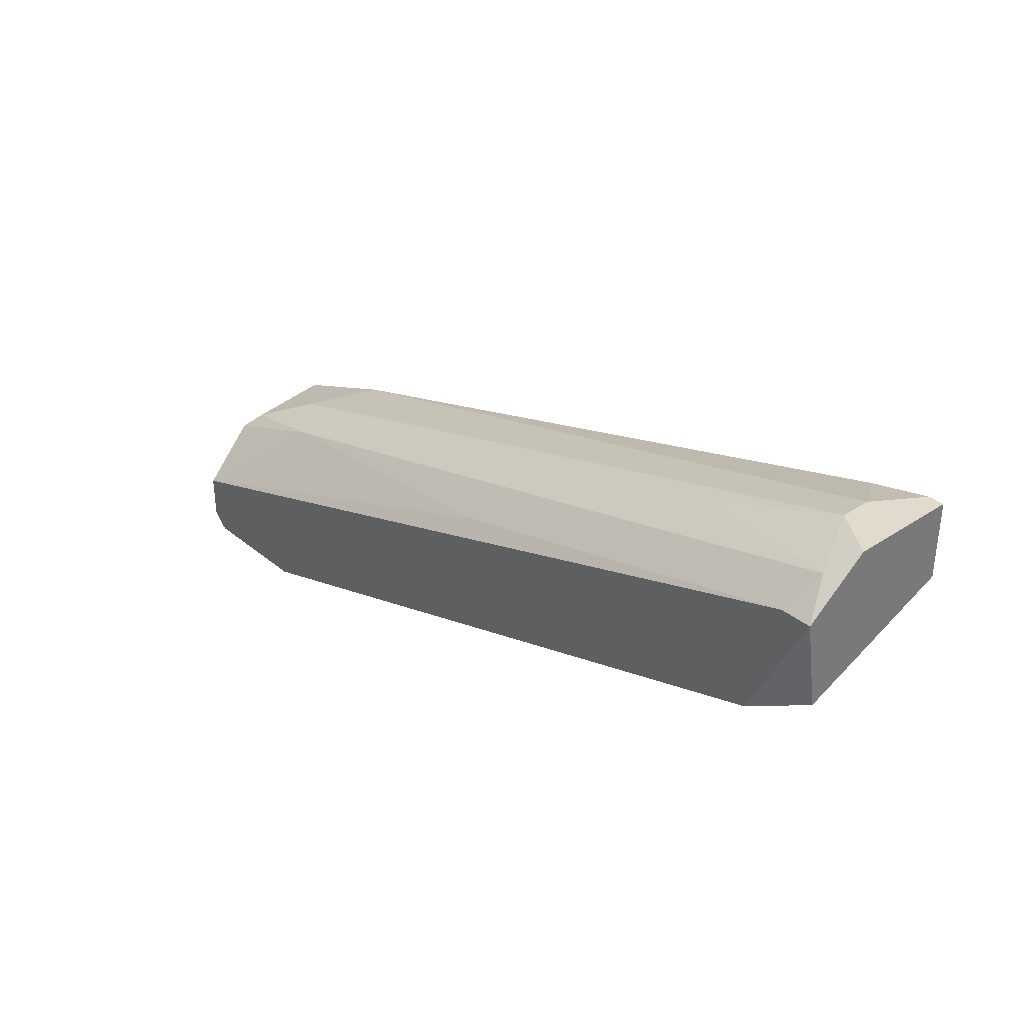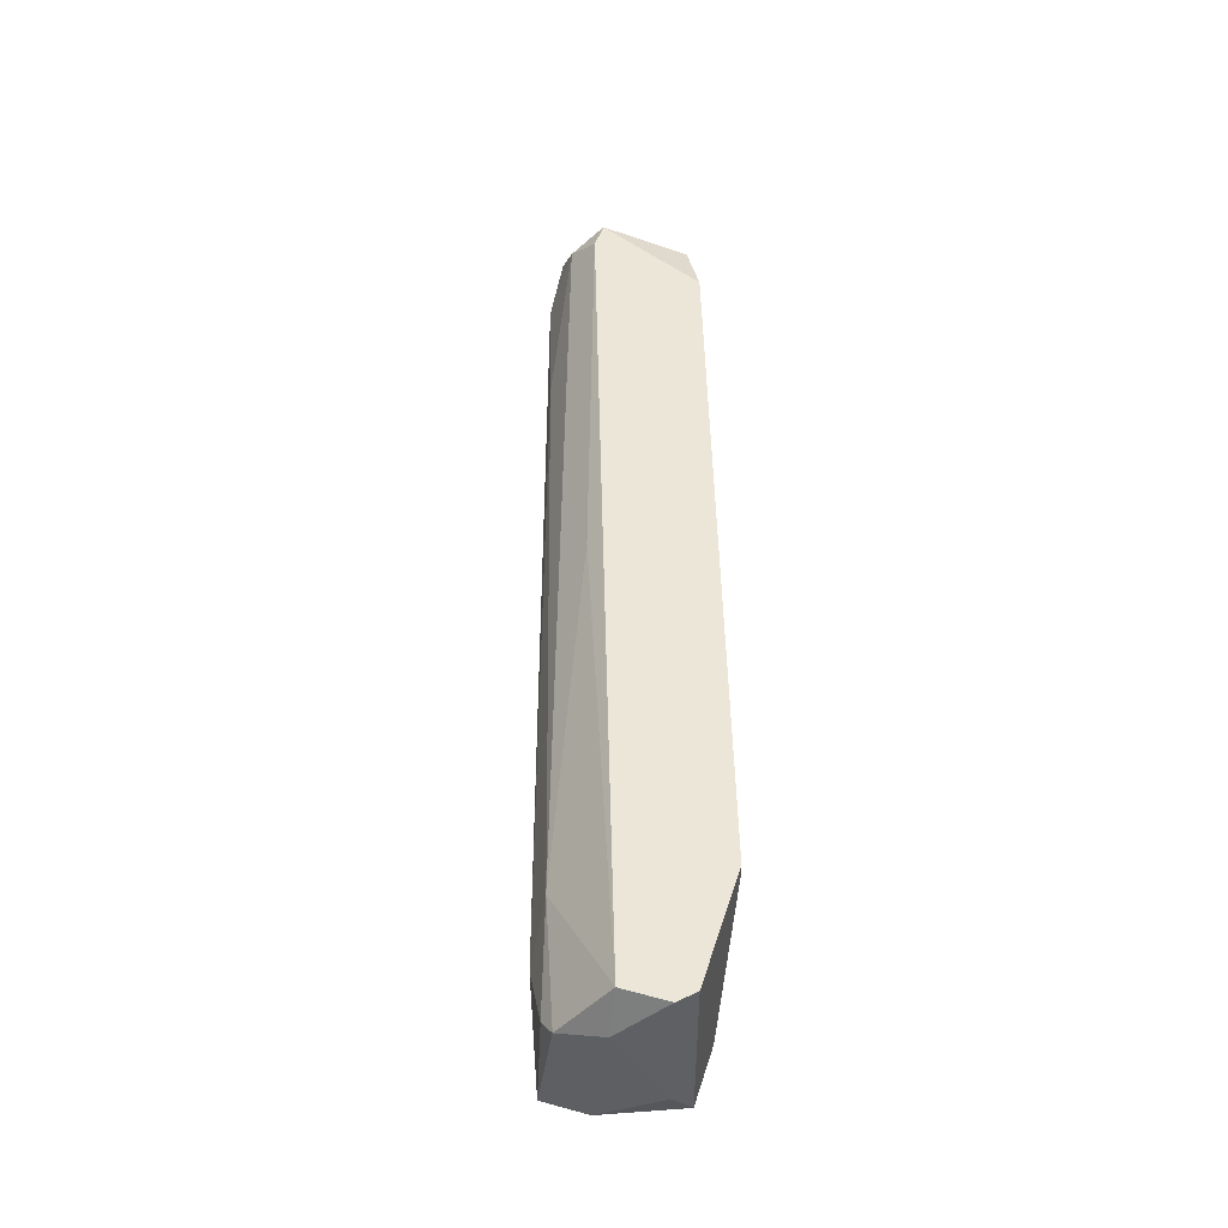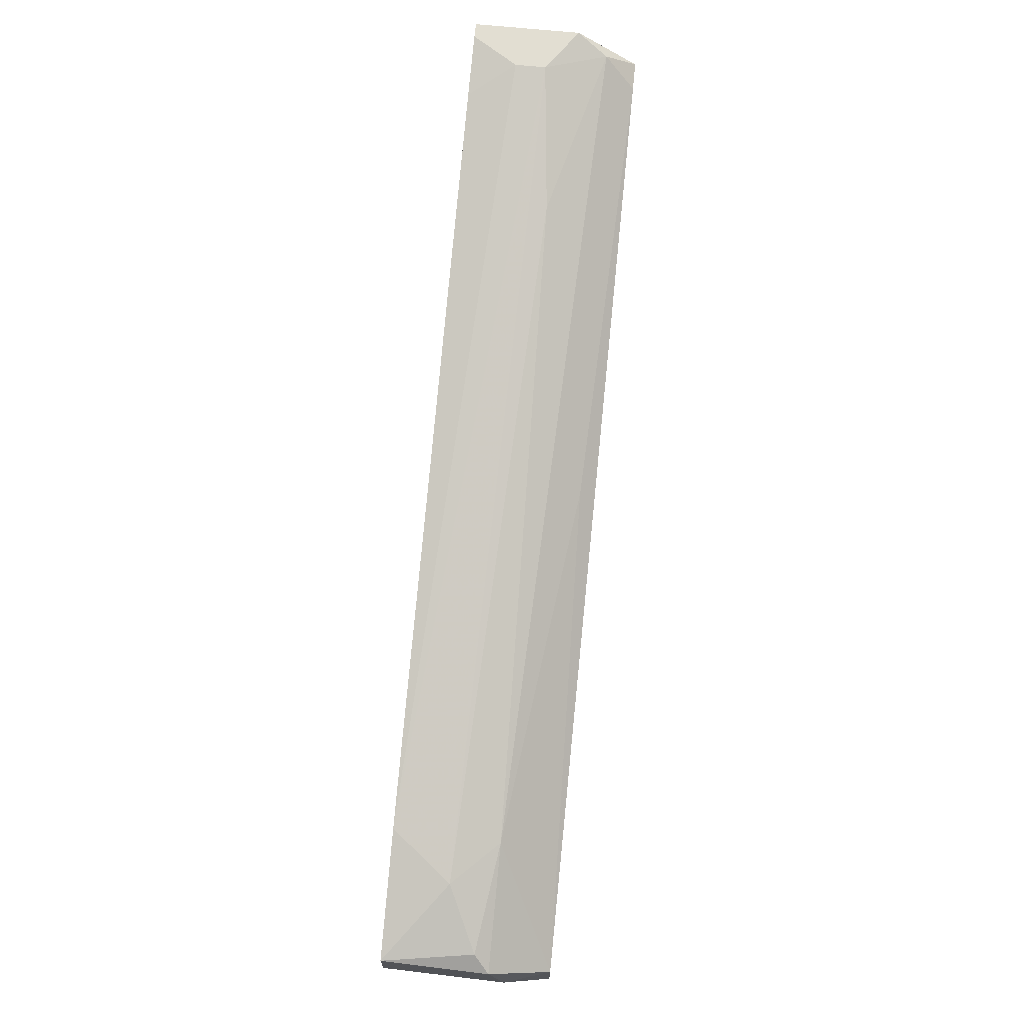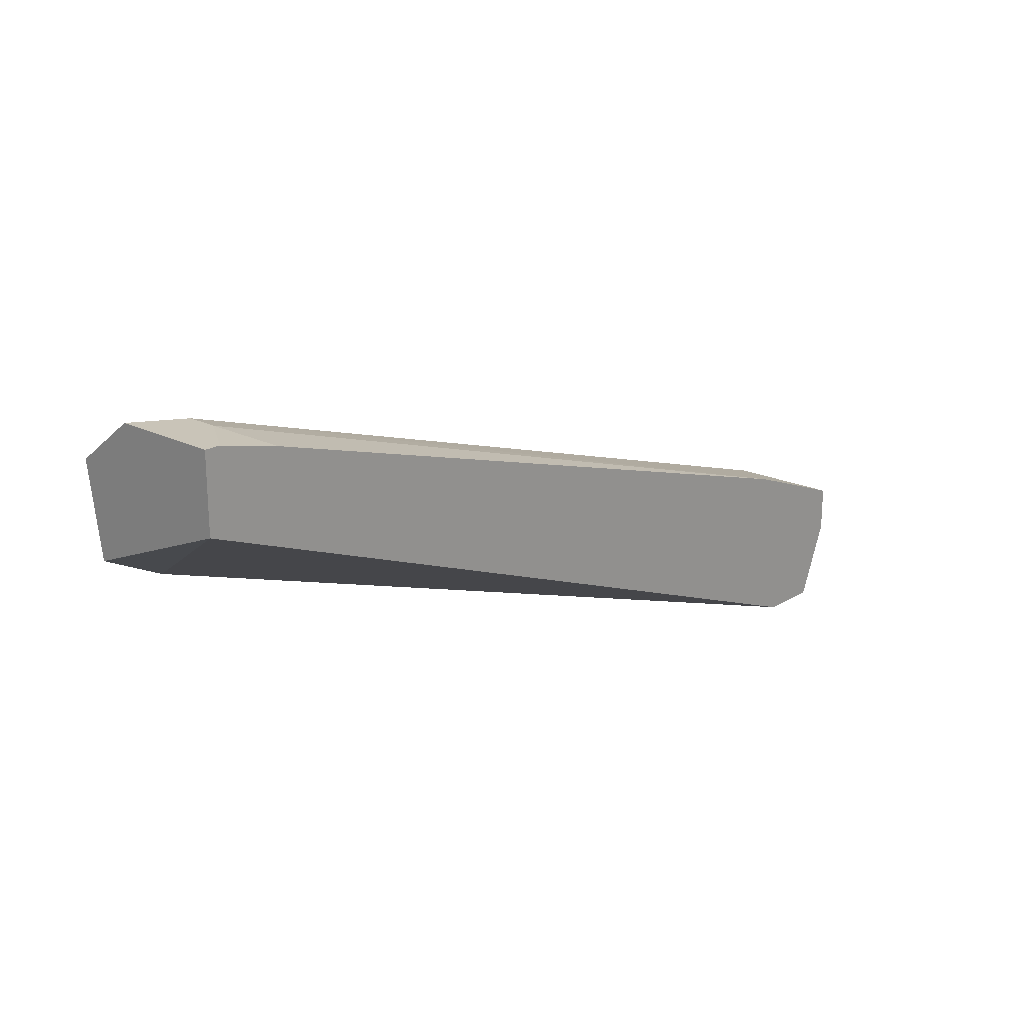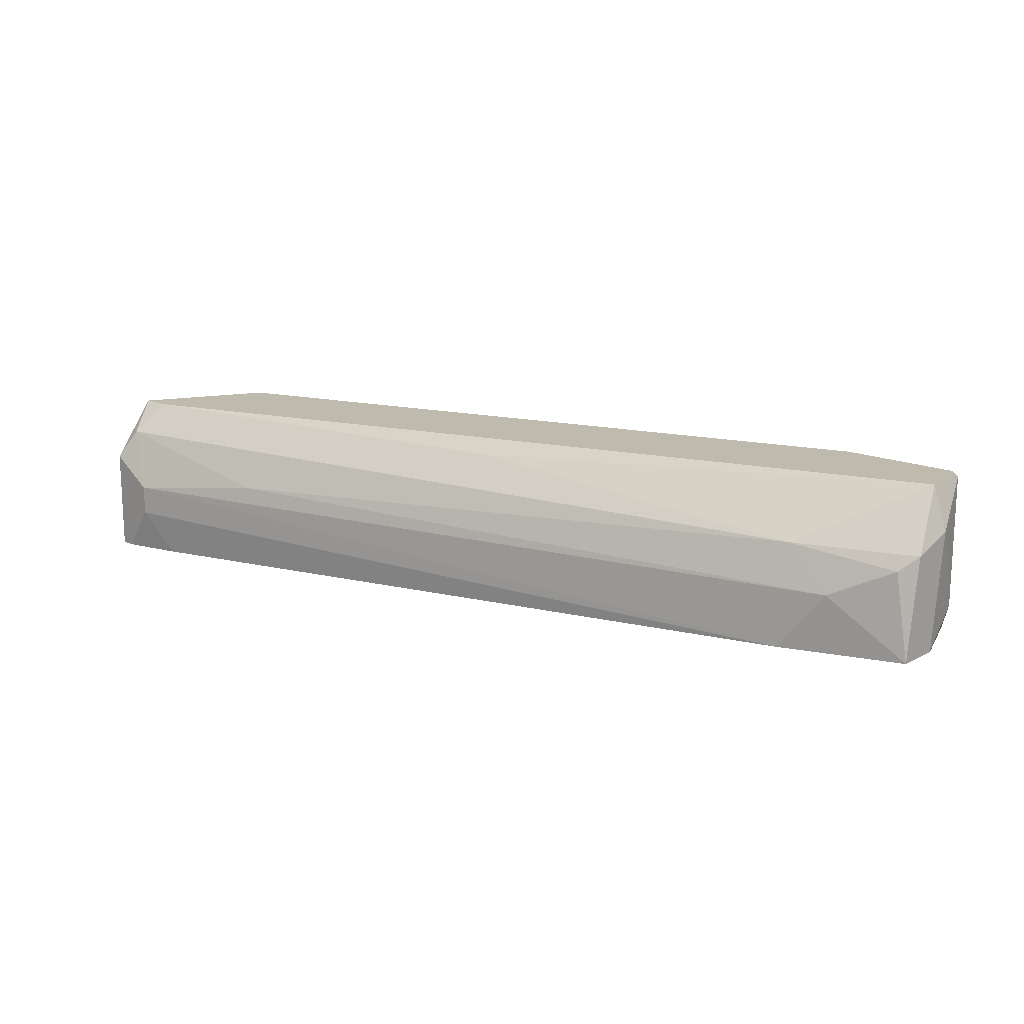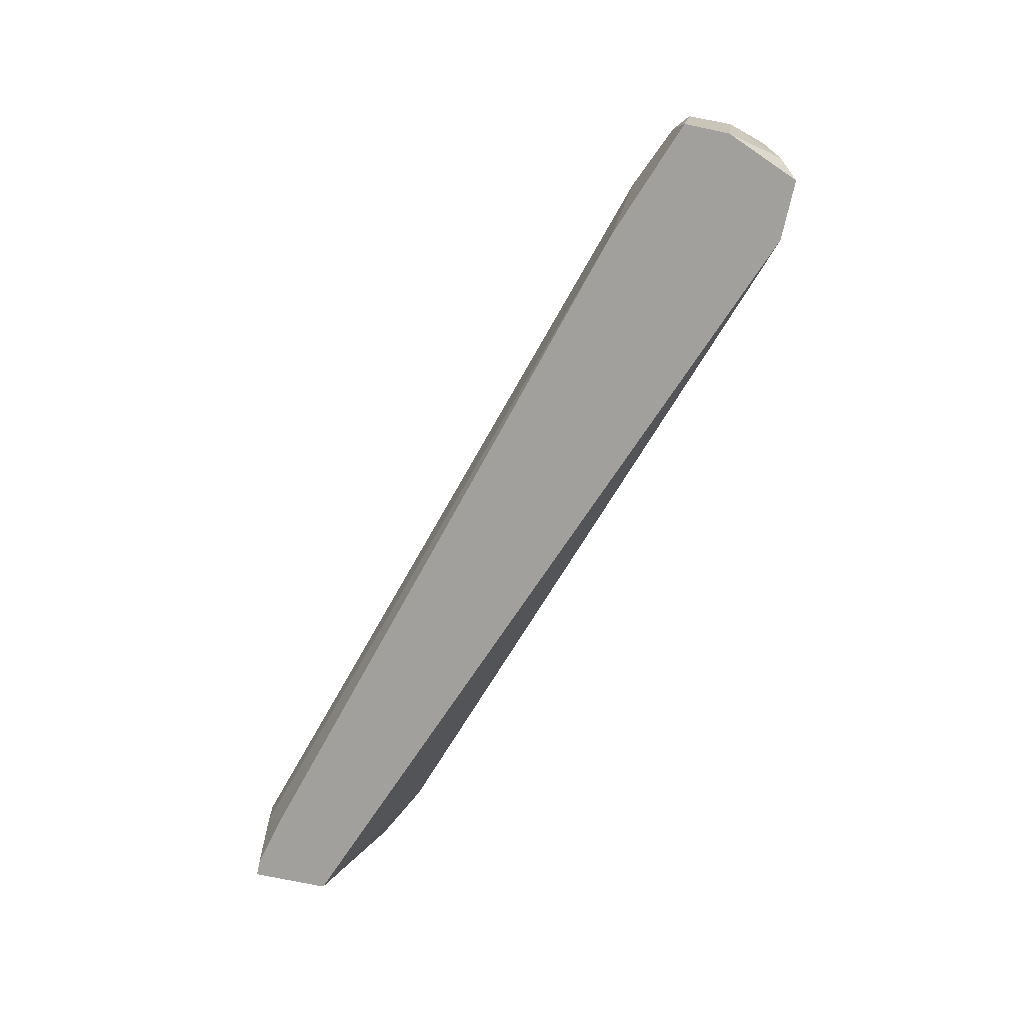
<metadata>
{"format":"obj","ext":"obj","renderer":"f3d","projection":"perspective","resolution":1024,"background":"white","views":[{"elev":33.8,"azim":-132.0,"up":"+Z"},{"elev":46.5,"azim":107.1,"up":"+Y"},{"elev":67.8,"azim":95.8,"up":"+Z"},{"elev":20.2,"azim":-47.5,"up":"+Z"},{"elev":15.5,"azim":43.0,"up":"+Y"},{"elev":-71.7,"azim":77.9,"up":"+Y"}]}
</metadata>
<code>
v 0.04708 0.01957 -0.002728
v 0.04708 0.01839 -0.002728
v 0.02242 0.01839 0.01489
v -0.006958 0.01957 0.01489
v -0.006958 0.01839 0.01489
v -0.008138 0.01252 0.02782
v -0.008138 0.01017 0.02782
v 0.05648 0.01957 -0.002728
v 0.05648 0.006645 -0.002728
v 0.00244 0.01369 0.02429
v -0.005785 0.006645 0.02664
v -0.01048 0.006645 0.02782
v -0.01048 0.01722 0.02664
v -0.01167 0.01957 0.02429
v -0.01167 0.01839 0.01724
v -0.01167 0.01487 0.02782
v -0.01167 0.006645 0.02782
v -0.01167 0.006645 0.02194
v 0.04943 0.01487 0.009023
v 0.04943 0.006645 0.0102
v -0.009312 0.01957 0.02429
v 0.05883 0.01604 0.001972
v 0.05883 0.01487 0.005497
v 0.05883 0.006645 0.006672
v 0.05883 0.006645 0.003147
v 0.05765 0.01957 0.001972
v 0.05765 0.01957 -0.001553
v 0.05765 0.008997 -0.001553
v 0.05765 0.01369 0.006672
v 0.05295 0.01134 0.009023
v 0.05177 0.006645 -0.002728
f 20 7 11
f 2 1 31
f 24 18 31
f 15 18 14
f 26 1 14
f 18 24 12
f 1 2 4
f 14 1 4
f 15 14 4
f 31 1 9
f 24 31 9
f 1 26 27
f 18 15 5
f 2 31 5
f 31 18 5
f 4 2 5
f 15 4 5
f 12 24 20
f 24 29 30
f 20 24 30
f 6 20 30
f 26 3 19
f 30 29 19
f 9 1 8
f 1 27 8
f 27 9 8
f 14 18 16
f 12 6 16
f 13 14 16
f 6 13 16
f 27 26 22
f 3 26 21
f 26 14 21
f 14 13 21
f 19 3 21
f 13 19 21
f 6 12 7
f 20 6 7
f 13 6 10
f 6 30 10
f 19 13 10
f 30 19 10
f 24 9 25
f 22 24 25
f 29 24 23
f 26 19 23
f 19 29 23
f 24 22 23
f 22 26 23
f 9 27 28
f 27 22 28
f 25 9 28
f 22 25 28
f 18 12 17
f 16 18 17
f 12 16 17
f 12 20 11
f 7 12 11

</code>
